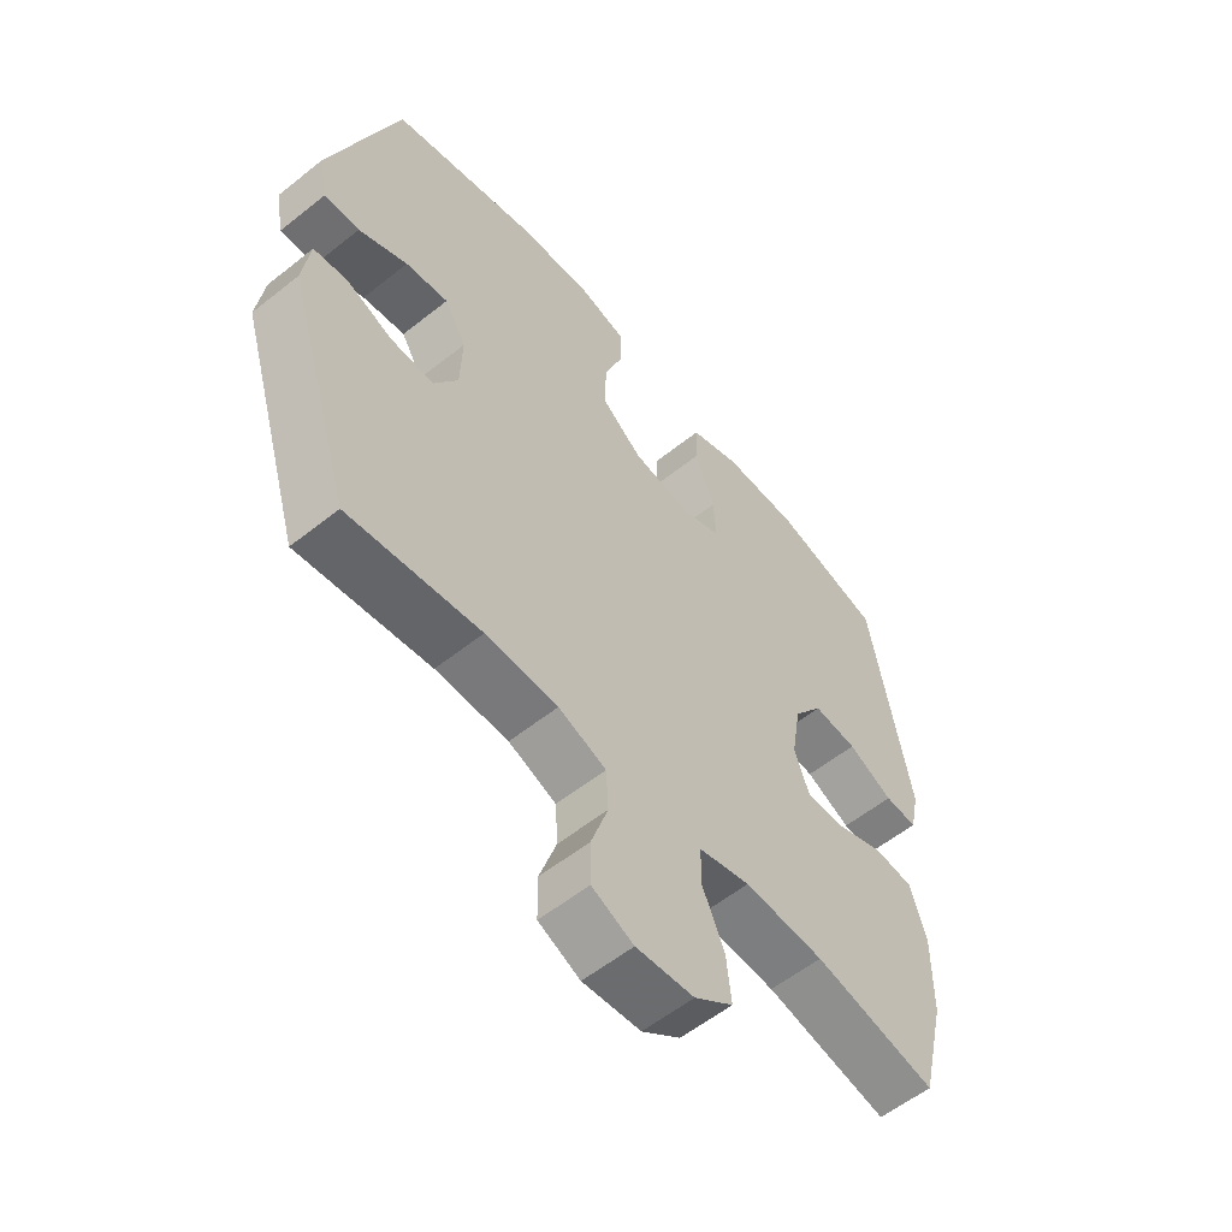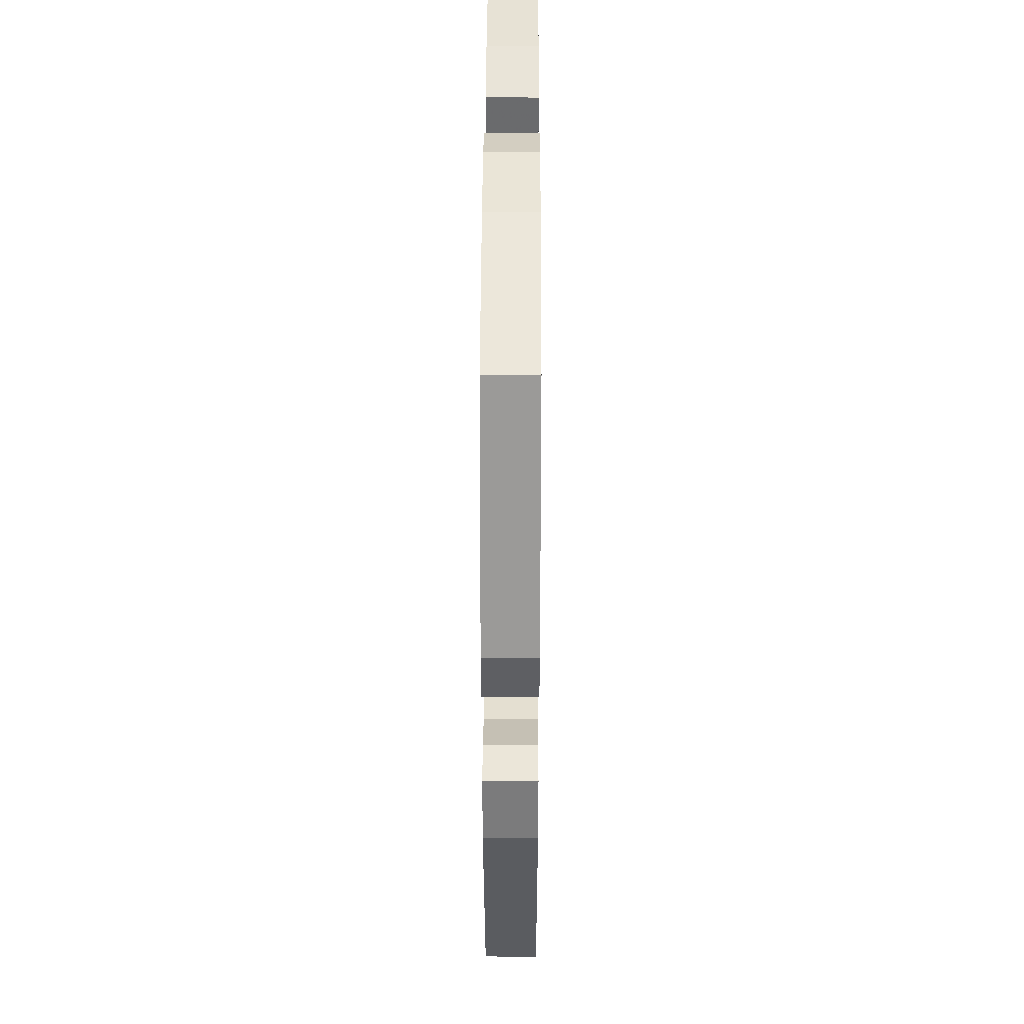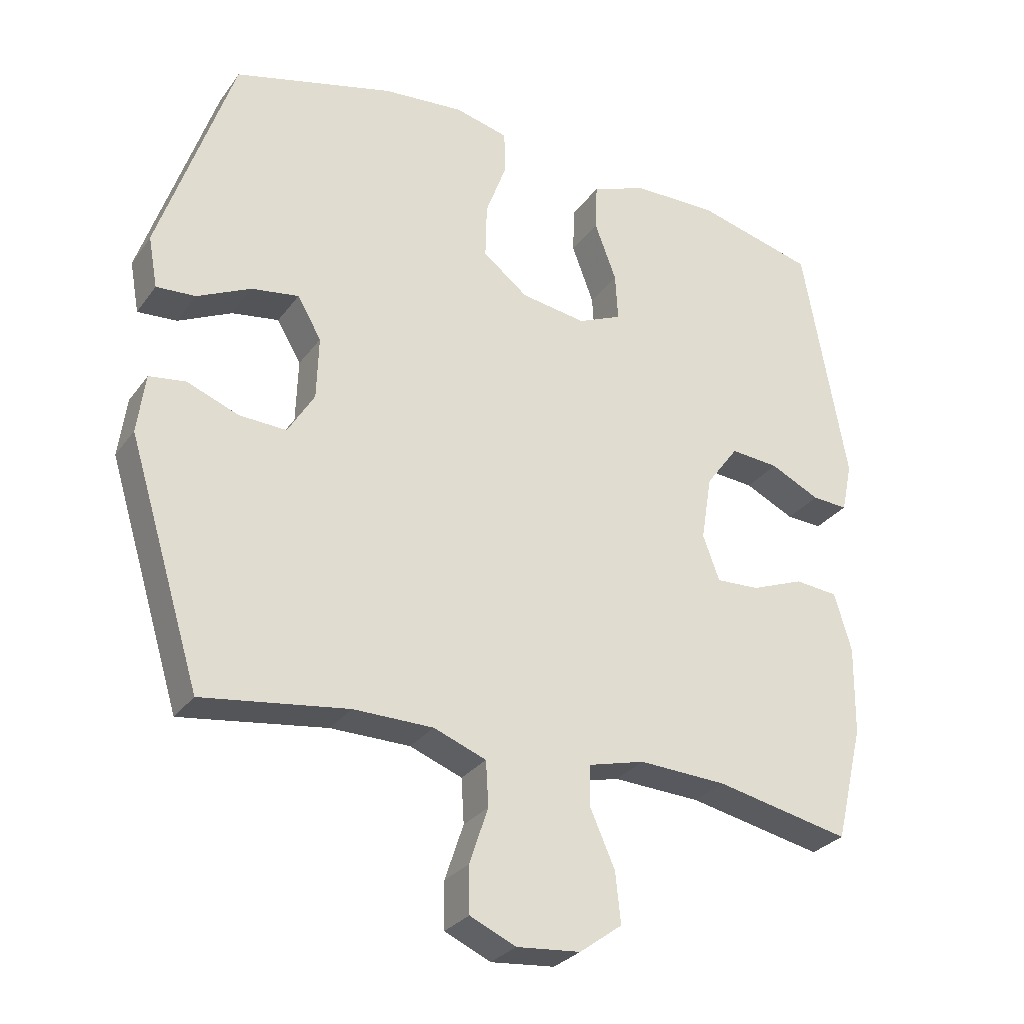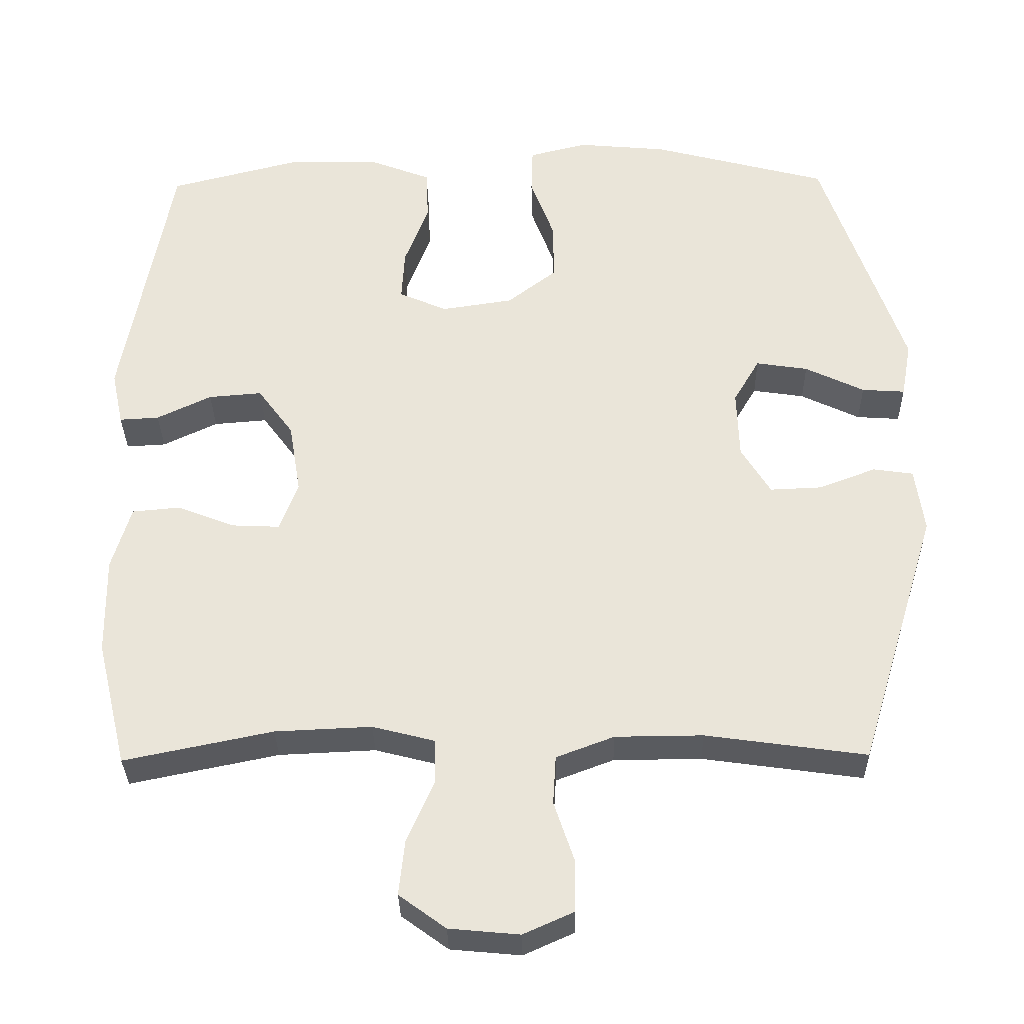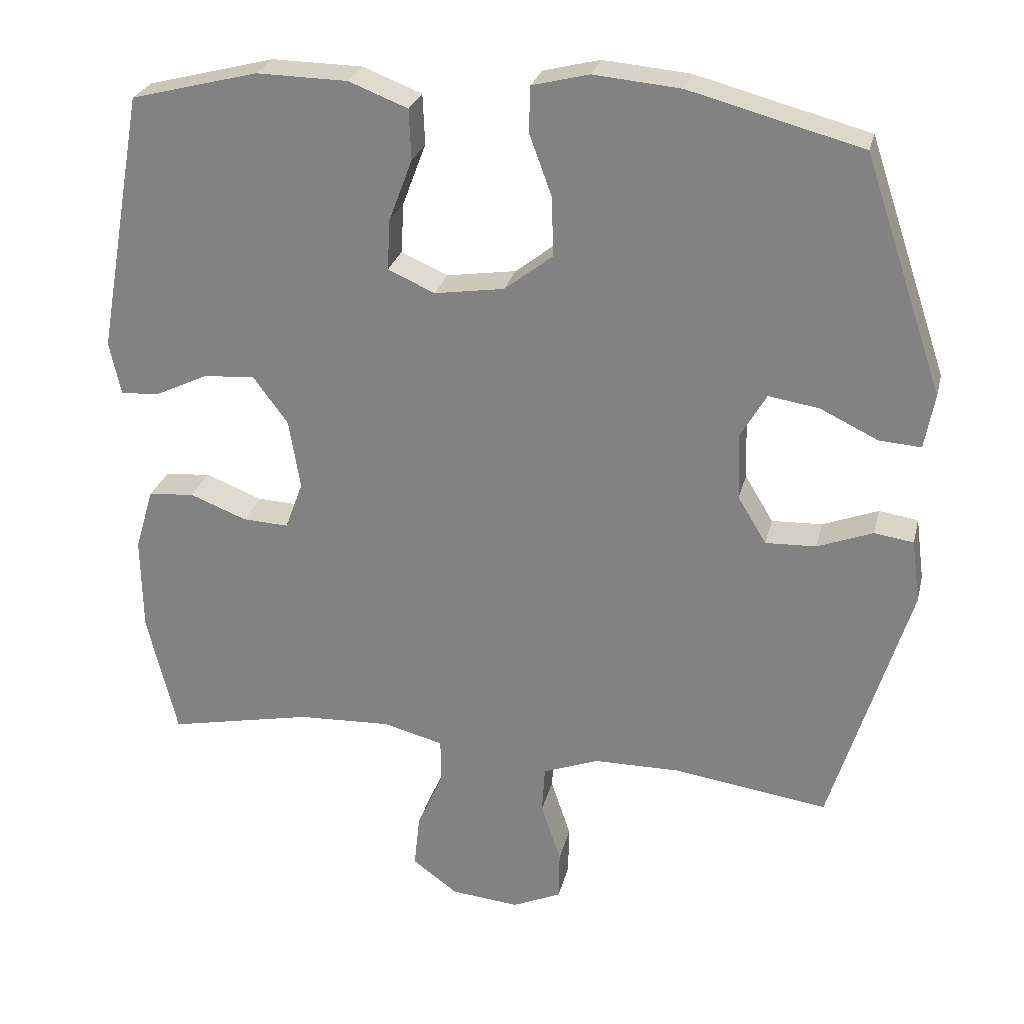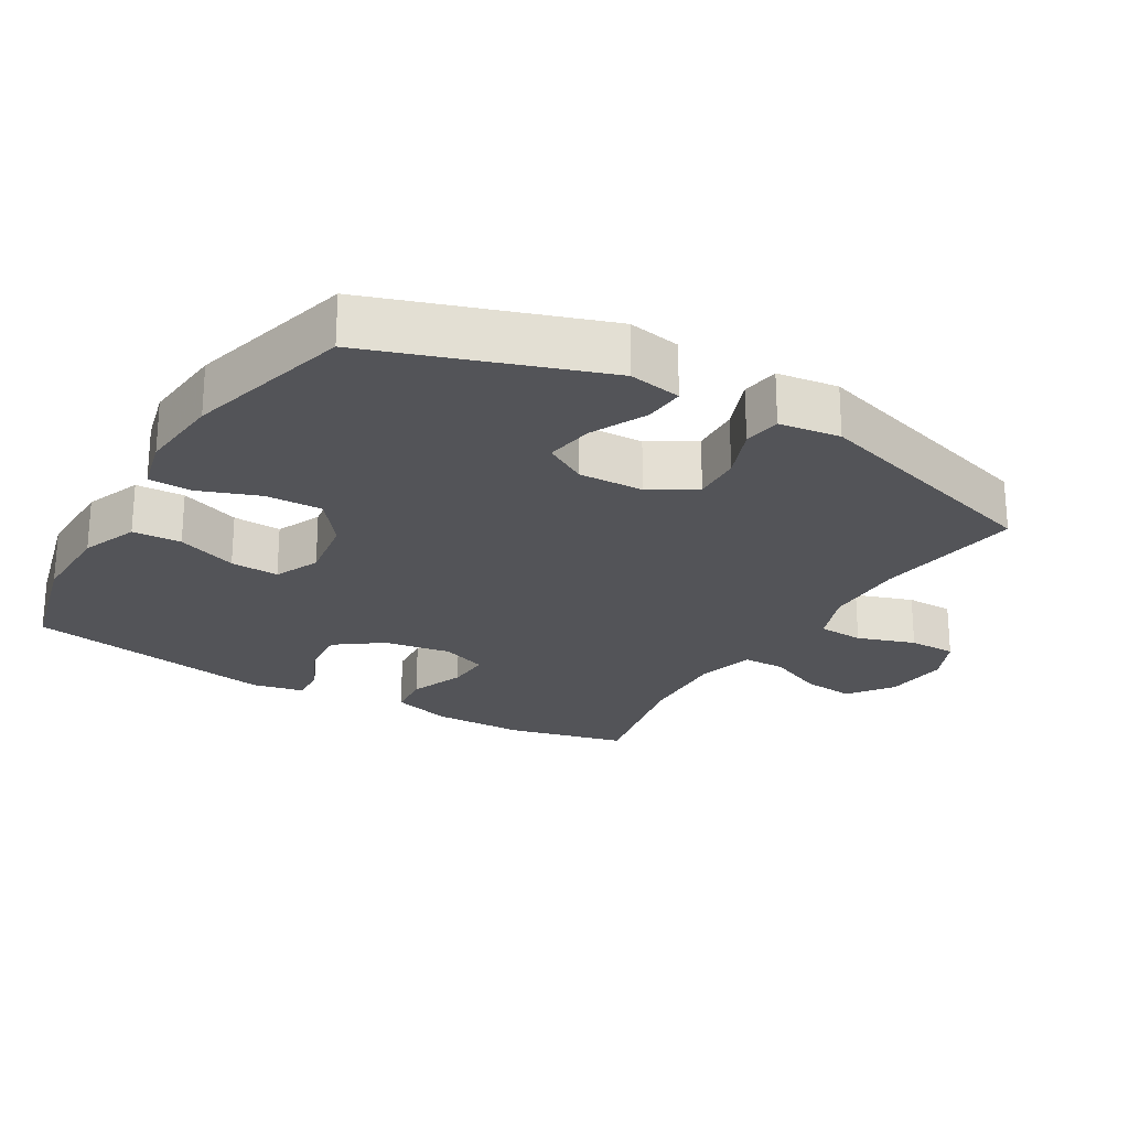
<metadata>
{"format":"obj","ext":"obj","renderer":"f3d","projection":"perspective","resolution":1024,"background":"white","views":[{"elev":-57.5,"azim":129.6,"up":"+Z"},{"elev":39.2,"azim":90.2,"up":"+Z"},{"elev":-29.0,"azim":151.1,"up":"+Z"},{"elev":-32.5,"azim":1.0,"up":"+Z"},{"elev":26.6,"azim":13.3,"up":"+Z"},{"elev":-23.5,"azim":59.4,"up":"+Y"}]}
</metadata>
<code>
v -0.5 0.07 -0.5
v -0.542 0.07 -0.326
v -0.544 0.07 -0.192
v -0.518 0.07 -0.104
v -0.453 0.07 -0.098
v -0.373 0.07 -0.129
v -0.308 0.07 -0.132
v -0.283 0.07 -0.064
v -0.299 0.07 0.034
v -0.348 0.07 0.101
v -0.421 0.07 0.095
v -0.496 0.07 0.059
v -0.55 0.07 0.056
v -0.566 0.07 0.131
v -0.5 0.07 0.5
v -0.321 0.07 0.546
v -0.193 0.07 0.544
v -0.11 0.07 0.512
v -0.107 0.07 0.441
v -0.14 0.07 0.353
v -0.144 0.07 0.282
v -0.078 0.07 0.253
v 0.02 0.07 0.268
v 0.088 0.07 0.321
v 0.086 0.07 0.404
v 0.054 0.07 0.491
v 0.056 0.07 0.555
v 0.136 0.07 0.575
v 0.258 0.07 0.564
v 0.5 0.07 0.5
v 0.612 0.07 0.169
v 0.598 0.07 0.092
v 0.539 0.07 0.096
v 0.458 0.07 0.135
v 0.387 0.07 0.146
v 0.351 0.07 0.084
v 0.354 0.07 -0.011
v 0.394 0.07 -0.077
v 0.465 0.07 -0.074
v 0.543 0.07 -0.044
v 0.598 0.07 -0.052
v 0.61 0.07 -0.141
v 0.5 0.07 -0.5
v 0.281 0.07 -0.469
v 0.161 0.07 -0.47
v 0.082 0.07 -0.5
v 0.078 0.07 -0.567
v 0.106 0.07 -0.651
v 0.105 0.07 -0.721
v 0.036 0.07 -0.752
v -0.06 0.07 -0.743
v -0.124 0.07 -0.696
v -0.116 0.07 -0.62
v -0.079 0.07 -0.536
v -0.08 0.07 -0.474
v -0.165 0.07 -0.452
v -0.297 0.07 -0.458
v -0.5 0 -0.5
v -0.542 0 -0.326
v -0.544 0 -0.192
v -0.518 0 -0.104
v -0.453 0 -0.098
v -0.373 0 -0.129
v -0.308 0 -0.132
v -0.283 0 -0.064
v -0.299 0 0.034
v -0.348 0 0.101
v -0.421 0 0.095
v -0.496 0 0.059
v -0.55 0 0.056
v -0.566 0 0.131
v -0.5 0 0.5
v -0.321 0 0.546
v -0.193 0 0.544
v -0.11 0 0.512
v -0.107 0 0.441
v -0.14 0 0.353
v -0.144 0 0.282
v -0.078 0 0.253
v 0.02 0 0.268
v 0.088 0 0.321
v 0.086 0 0.404
v 0.054 0 0.491
v 0.056 0 0.555
v 0.136 0 0.575
v 0.258 0 0.564
v 0.5 0 0.5
v 0.612 0 0.169
v 0.598 0 0.092
v 0.539 0 0.096
v 0.458 0 0.135
v 0.387 0 0.146
v 0.351 0 0.084
v 0.354 0 -0.011
v 0.394 0 -0.077
v 0.465 0 -0.074
v 0.543 0 -0.044
v 0.598 0 -0.052
v 0.61 0 -0.141
v 0.5 0 -0.5
v 0.281 0 -0.469
v 0.161 0 -0.47
v 0.082 0 -0.5
v 0.078 0 -0.567
v 0.106 0 -0.651
v 0.105 0 -0.721
v 0.036 0 -0.752
v -0.06 0 -0.743
v -0.124 0 -0.696
v -0.116 0 -0.62
v -0.079 0 -0.536
v -0.08 0 -0.474
v -0.165 0 -0.452
v -0.297 0 -0.458
f 52 53 54
f 51 52 54
f 50 51 54
f 49 50 54
f 48 49 54
f 47 48 54
f 46 47 54 55
f 45 46 55 56
f 42 43 44
f 41 42 44
f 40 41 44
f 39 40 44
f 44 45 56
f 39 44 56
f 38 39 56
f 32 33 34
f 31 32 34
f 30 31 34
f 29 30 34
f 28 29 34
f 27 28 34
f 26 27 34
f 25 26 34
f 24 25 34 35
f 23 24 35 36
f 18 19 20
f 17 18 20
f 16 17 20
f 15 16 20
f 14 15 20
f 13 14 20
f 12 13 20
f 11 12 20
f 10 11 20 21
f 9 10 21 22
f 4 5 6
f 3 4 6
f 2 3 6
f 1 2 6
f 57 1 6
f 57 6 7
f 57 7 8
f 56 57 8
f 38 56 8
f 37 38 8
f 23 36 37
f 22 23 37
f 9 22 37
f 8 9 37
f 111 110 109
f 111 109 108
f 111 108 107
f 111 107 106
f 111 106 105
f 111 105 104
f 112 111 104 103
f 113 112 103 102
f 101 100 99
f 101 99 98
f 101 98 97
f 101 97 96
f 113 102 101
f 113 101 96
f 113 96 95
f 91 90 89
f 91 89 88
f 91 88 87
f 91 87 86
f 91 86 85
f 91 85 84
f 91 84 83
f 91 83 82
f 92 91 82 81
f 93 92 81 80
f 77 76 75
f 77 75 74
f 77 74 73
f 77 73 72
f 77 72 71
f 77 71 70
f 77 70 69
f 77 69 68
f 78 77 68 67
f 79 78 67 66
f 63 62 61
f 63 61 60
f 63 60 59
f 63 59 58
f 63 58 114
f 64 63 114
f 65 64 114
f 65 114 113
f 65 113 95
f 65 95 94
f 94 93 80
f 94 80 79
f 94 79 66
f 94 66 65
f 1 58 59 2
f 2 59 60 3
f 3 60 61 4
f 4 61 62 5
f 5 62 63 6
f 6 63 64 7
f 7 64 65 8
f 8 65 66 9
f 9 66 67 10
f 10 67 68 11
f 11 68 69 12
f 12 69 70 13
f 13 70 71 14
f 14 71 72 15
f 15 72 73 16
f 16 73 74 17
f 17 74 75 18
f 18 75 76 19
f 19 76 77 20
f 20 77 78 21
f 21 78 79 22
f 22 79 80 23
f 23 80 81 24
f 24 81 82 25
f 25 82 83 26
f 26 83 84 27
f 27 84 85 28
f 28 85 86 29
f 29 86 87 30
f 30 87 88 31
f 31 88 89 32
f 32 89 90 33
f 33 90 91 34
f 34 91 92 35
f 35 92 93 36
f 36 93 94 37
f 37 94 95 38
f 38 95 96 39
f 39 96 97 40
f 40 97 98 41
f 41 98 99 42
f 42 99 100 43
f 43 100 101 44
f 44 101 102 45
f 45 102 103 46
f 46 103 104 47
f 47 104 105 48
f 48 105 106 49
f 49 106 107 50
f 50 107 108 51
f 51 108 109 52
f 52 109 110 53
f 53 110 111 54
f 54 111 112 55
f 55 112 113 56
f 56 113 114 57
f 57 114 58 1

</code>
